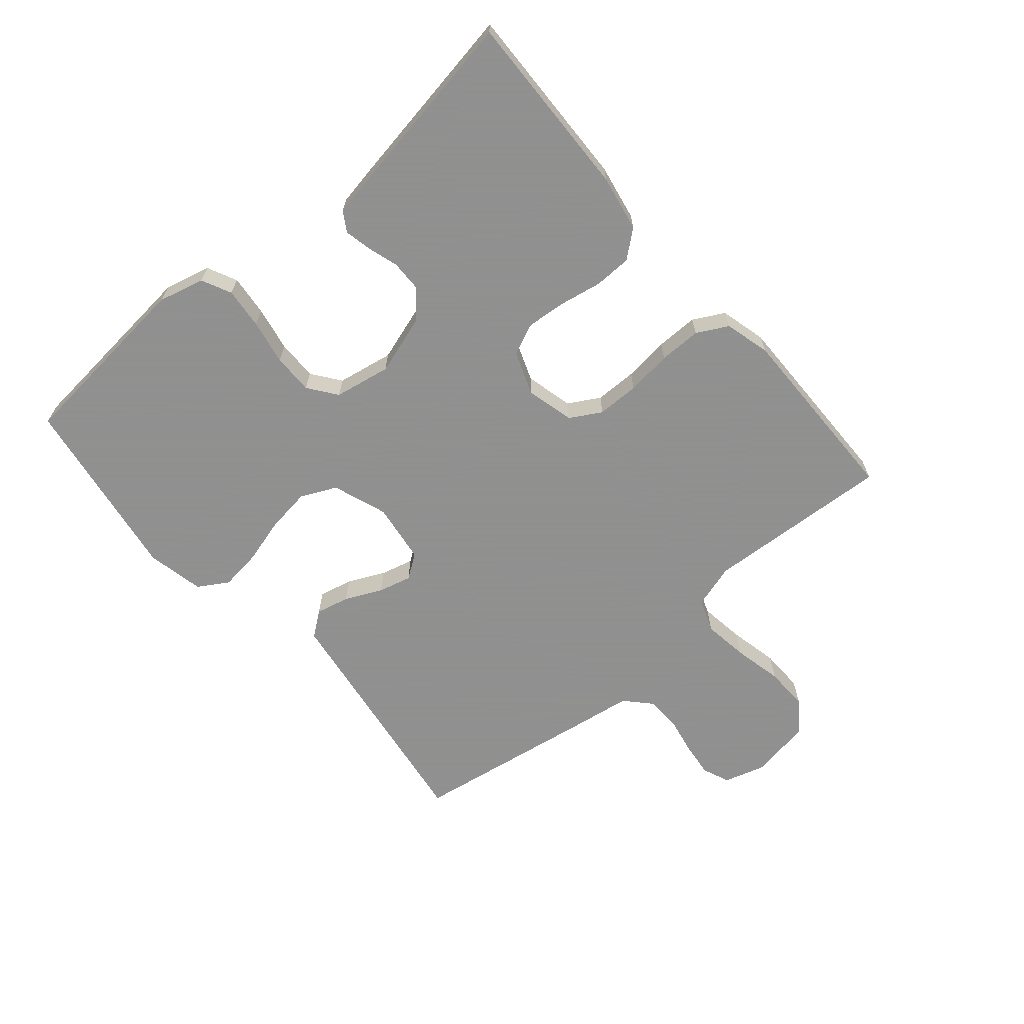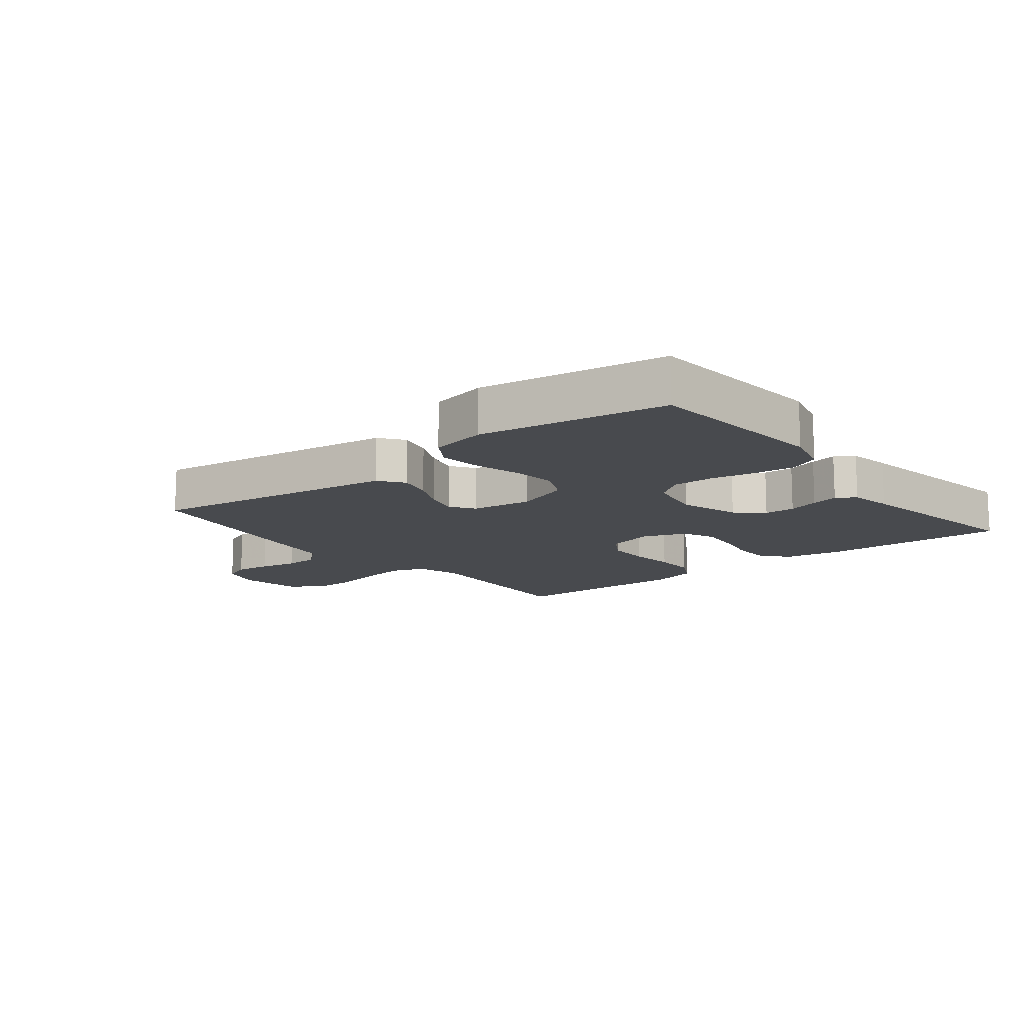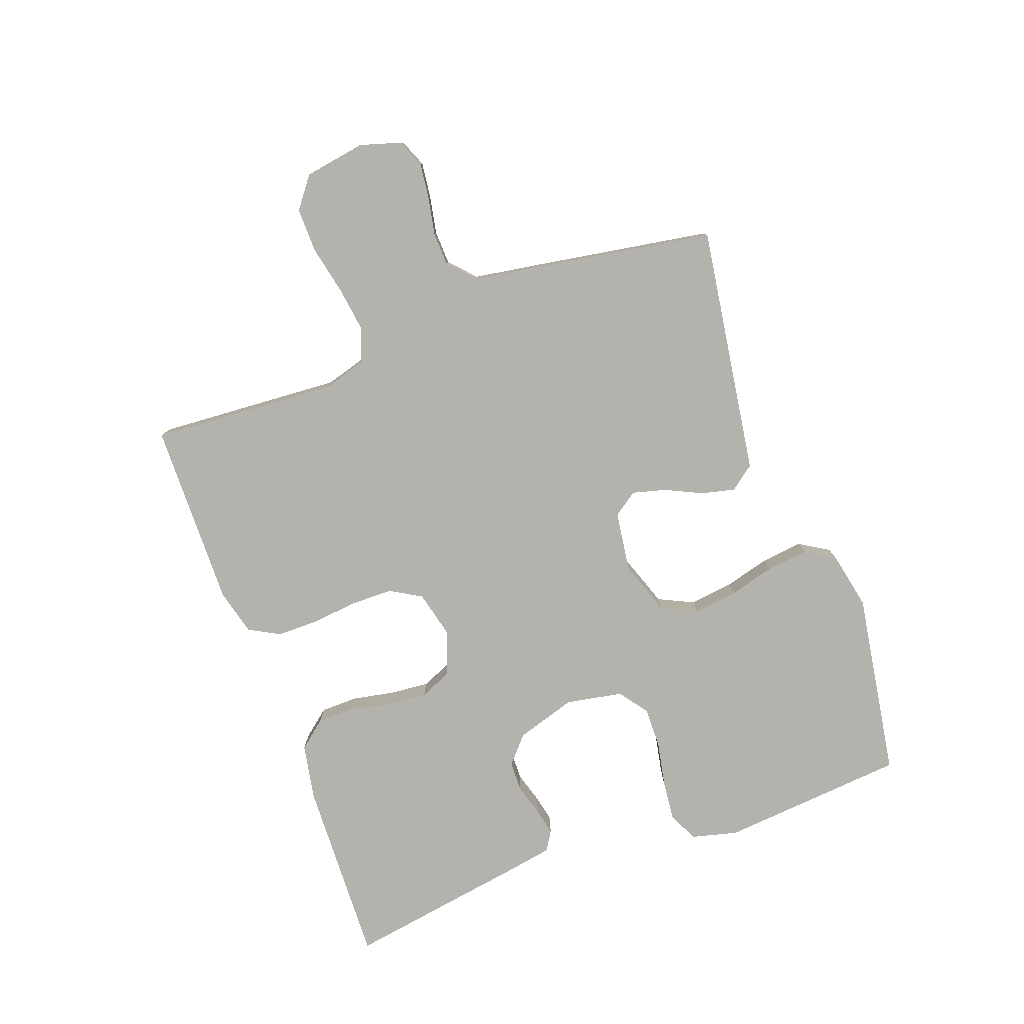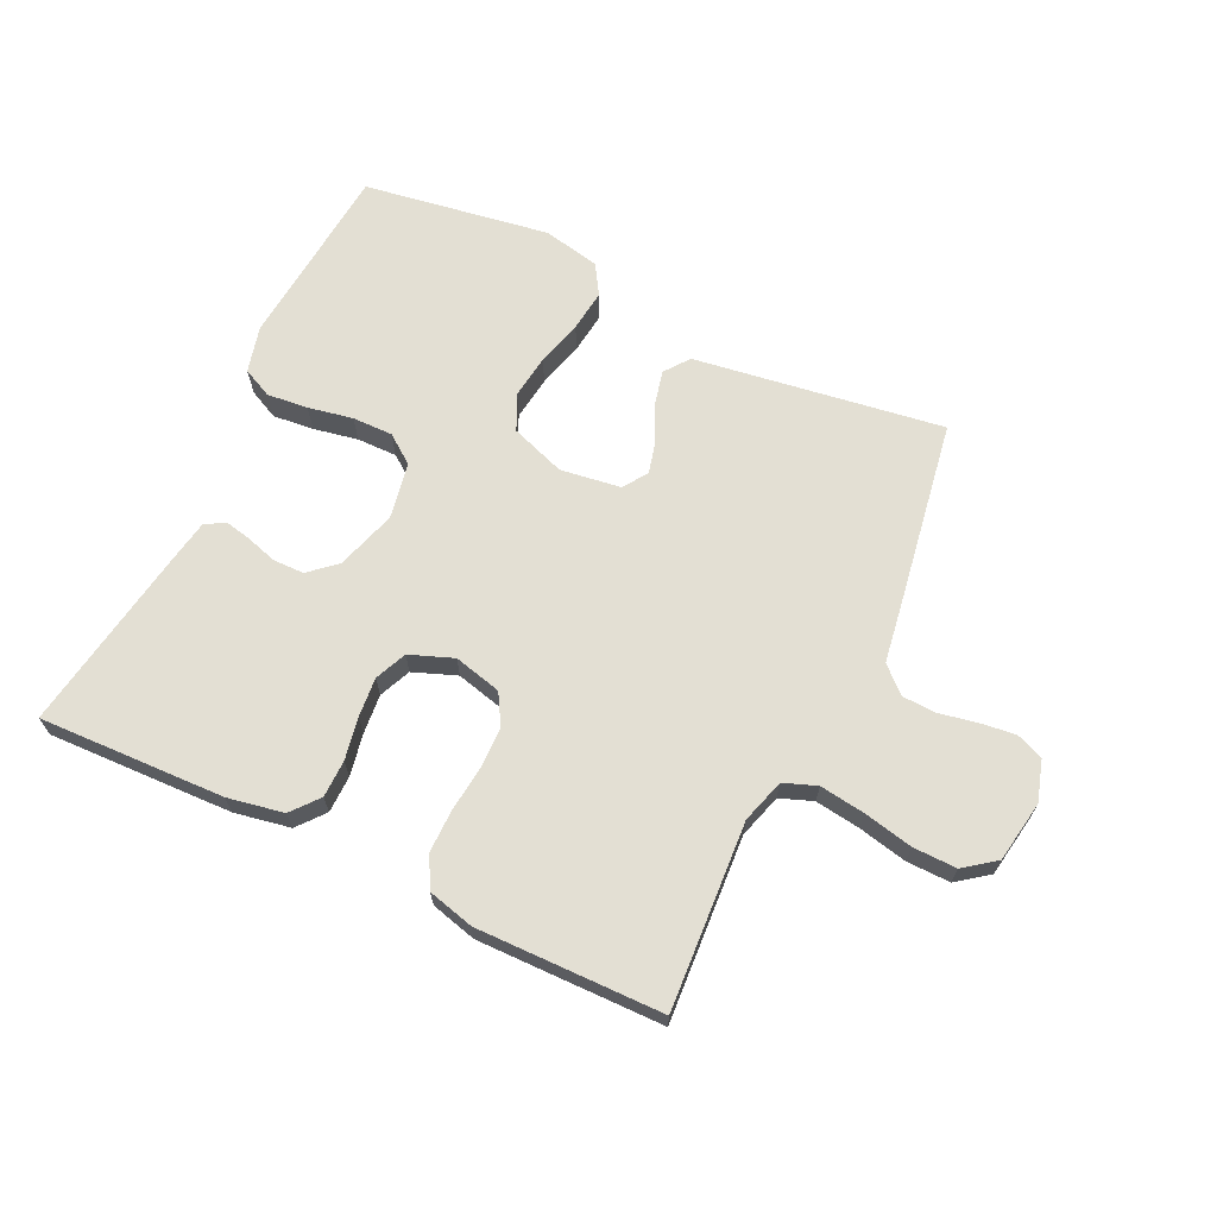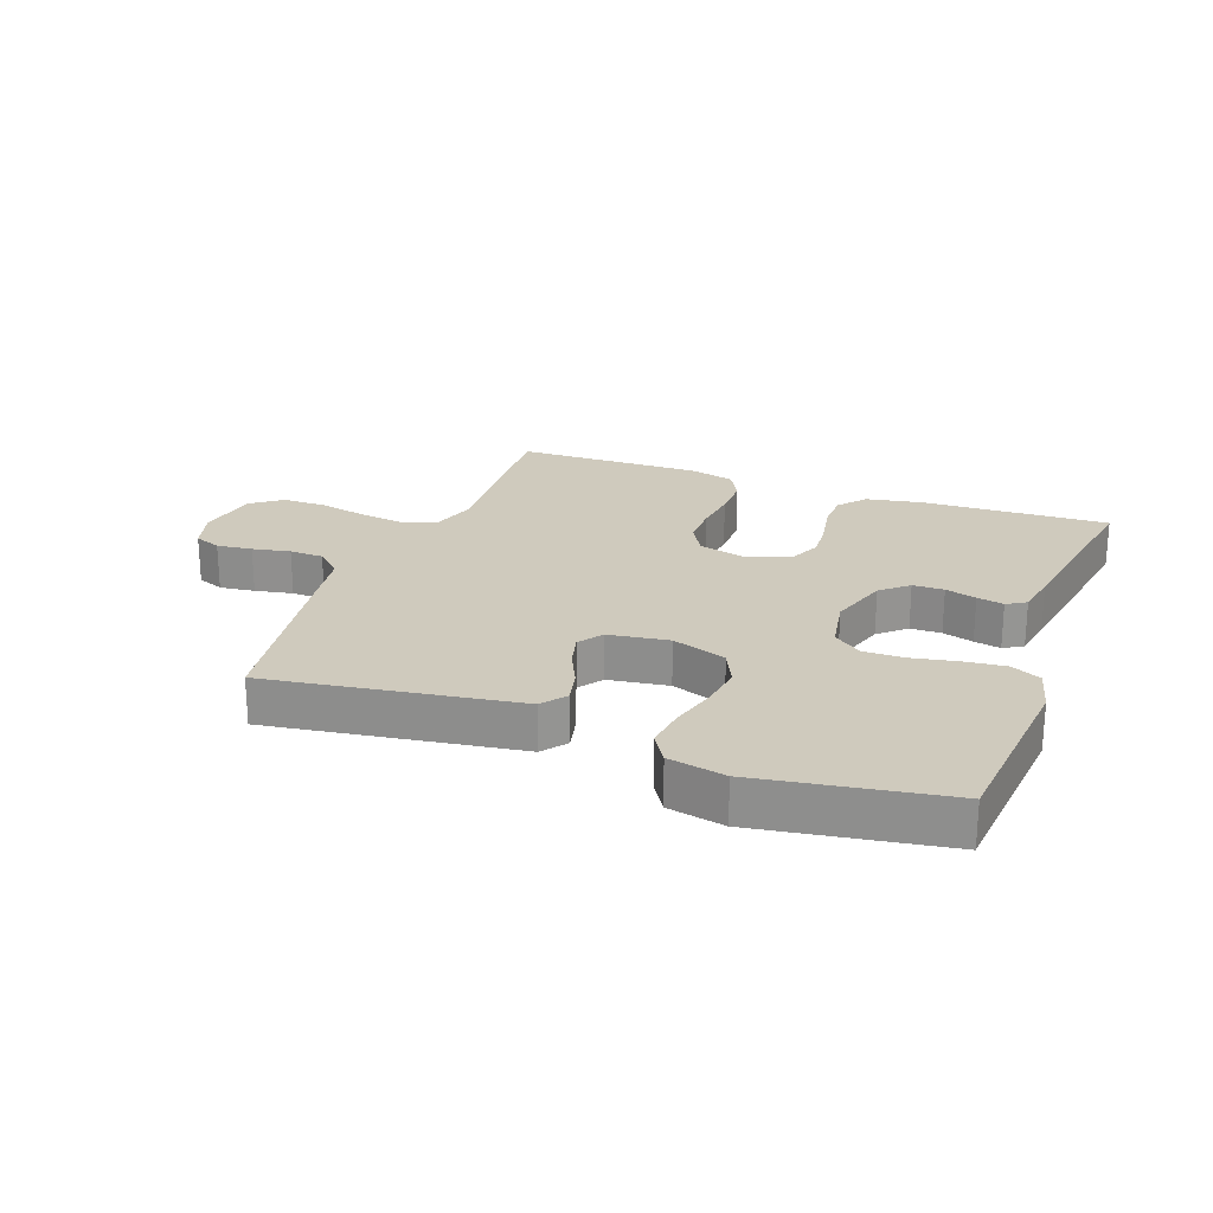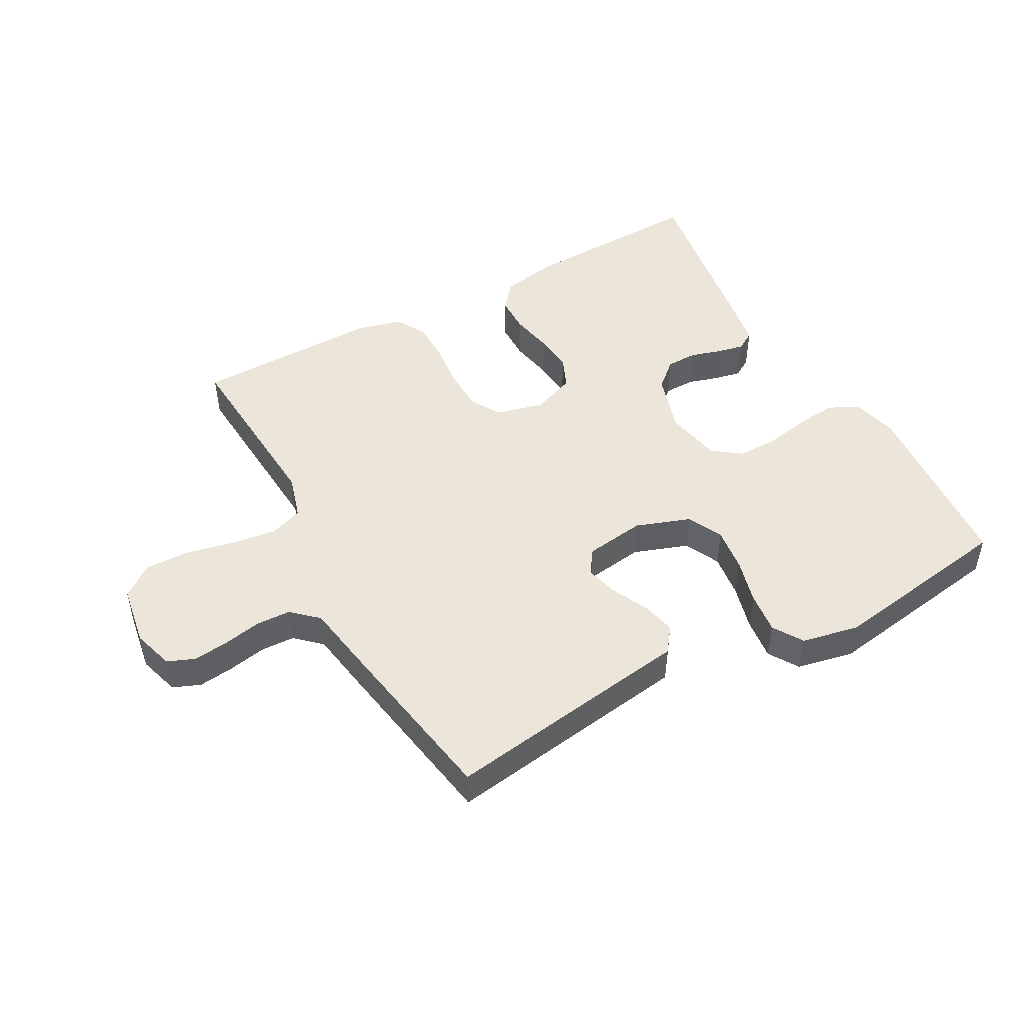
<metadata>
{"format":"obj","ext":"obj","renderer":"f3d","projection":"perspective","resolution":1024,"background":"white","views":[{"elev":-65.8,"azim":-49.2,"up":"+Y"},{"elev":-13.2,"azim":-141.4,"up":"+Y"},{"elev":-79.5,"azim":110.1,"up":"+Y"},{"elev":67.0,"azim":25.6,"up":"+Y"},{"elev":22.9,"azim":-159.5,"up":"+Y"},{"elev":47.8,"azim":151.2,"up":"+Y"}]}
</metadata>
<code>
v -0.5 0.07 0.5
v -0.2 0.07 0.489
v -0.11 0.07 0.472
v -0.074 0.07 0.428
v -0.073 0.07 0.368
v -0.086 0.07 0.3
v -0.092 0.07 0.236
v -0.07 0.07 0.185
v 0 0.07 0.158
v 0.077 0.07 0.177
v 0.106 0.07 0.227
v 0.107 0.07 0.295
v 0.099 0.07 0.368
v 0.099 0.07 0.436
v 0.126 0.07 0.486
v 0.2 0.07 0.505
v 0.5 0.07 0.5
v 0.48 0.07 0.2
v 0.501 0.07 0.129
v 0.554 0.07 0.109
v 0.627 0.07 0.119
v 0.706 0.07 0.136
v 0.777 0.07 0.137
v 0.827 0.07 0.099
v 0.843 0.07 0
v 0.823 0.07 -0.066
v 0.779 0.07 -0.084
v 0.722 0.07 -0.077
v 0.661 0.07 -0.065
v 0.606 0.07 -0.067
v 0.565 0.07 -0.105
v 0.55 0.07 -0.2
v 0.5 0.07 -0.5
v 0.2 0.07 -0.455
v 0.099 0.07 -0.44
v 0.069 0.07 -0.4
v 0.082 0.07 -0.346
v 0.11 0.07 -0.287
v 0.124 0.07 -0.234
v 0.097 0.07 -0.195
v 0 0.07 -0.181
v -0.088 0.07 -0.212
v -0.115 0.07 -0.269
v -0.106 0.07 -0.34
v -0.086 0.07 -0.414
v -0.078 0.07 -0.481
v -0.108 0.07 -0.529
v -0.2 0.07 -0.548
v -0.5 0.07 -0.5
v -0.526 0.07 -0.2
v -0.507 0.07 -0.126
v -0.459 0.07 -0.103
v -0.393 0.07 -0.11
v -0.321 0.07 -0.124
v -0.256 0.07 -0.125
v -0.21 0.07 -0.091
v -0.193 0.07 0
v -0.223 0.07 0.097
v -0.266 0.07 0.135
v -0.316 0.07 0.136
v -0.366 0.07 0.121
v -0.409 0.07 0.112
v -0.44 0.07 0.131
v -0.452 0.07 0.2
v -0.5 0 0.5
v -0.2 0 0.489
v -0.11 0 0.472
v -0.074 0 0.428
v -0.073 0 0.368
v -0.086 0 0.3
v -0.092 0 0.236
v -0.07 0 0.185
v 0 0 0.158
v 0.077 0 0.177
v 0.106 0 0.227
v 0.107 0 0.295
v 0.099 0 0.368
v 0.099 0 0.436
v 0.126 0 0.486
v 0.2 0 0.505
v 0.5 0 0.5
v 0.48 0 0.2
v 0.501 0 0.129
v 0.554 0 0.109
v 0.627 0 0.119
v 0.706 0 0.136
v 0.777 0 0.137
v 0.827 0 0.099
v 0.843 0 0
v 0.823 0 -0.066
v 0.779 0 -0.084
v 0.722 0 -0.077
v 0.661 0 -0.065
v 0.606 0 -0.067
v 0.565 0 -0.105
v 0.55 0 -0.2
v 0.5 0 -0.5
v 0.2 0 -0.455
v 0.099 0 -0.44
v 0.069 0 -0.4
v 0.082 0 -0.346
v 0.11 0 -0.287
v 0.124 0 -0.234
v 0.097 0 -0.195
v 0 0 -0.181
v -0.088 0 -0.212
v -0.115 0 -0.269
v -0.106 0 -0.34
v -0.086 0 -0.414
v -0.078 0 -0.481
v -0.108 0 -0.529
v -0.2 0 -0.548
v -0.5 0 -0.5
v -0.526 0 -0.2
v -0.507 0 -0.126
v -0.459 0 -0.103
v -0.393 0 -0.11
v -0.321 0 -0.124
v -0.256 0 -0.125
v -0.21 0 -0.091
v -0.193 0 0
v -0.223 0 0.097
v -0.266 0 0.135
v -0.316 0 0.136
v -0.366 0 0.121
v -0.409 0 0.112
v -0.44 0 0.131
v -0.452 0 0.2
f 60 61 62 63
f 60 63 64 1
f 51 52 53 54
f 51 54 55
f 50 51 55
f 49 50 55
f 48 49 55 56
f 44 45 46 47
f 43 44 47 48
f 35 36 37 38
f 34 35 38 39
f 31 32 33 34
f 31 34 39
f 30 31 39 40
f 26 27 28 29
f 24 25 26 29
f 24 29 30
f 21 22 23 24
f 20 21 24 30
f 19 20 30 40
f 15 16 17 18
f 12 13 14 15
f 11 12 15 18
f 10 11 18 19
f 3 4 5 6
f 3 6 7
f 2 3 7
f 59 60 1 2
f 58 59 2 7
f 57 58 7 8
f 43 48 56 57
f 42 43 57 8
f 41 42 8 9
f 19 40 41
f 9 10 19 41
f 127 126 125 124
f 65 128 127 124
f 118 117 116 115
f 119 118 115
f 119 115 114
f 119 114 113
f 120 119 113 112
f 111 110 109 108
f 112 111 108 107
f 102 101 100 99
f 103 102 99 98
f 98 97 96 95
f 103 98 95
f 104 103 95 94
f 93 92 91 90
f 93 90 89 88
f 94 93 88
f 88 87 86 85
f 94 88 85 84
f 104 94 84 83
f 82 81 80 79
f 79 78 77 76
f 82 79 76 75
f 83 82 75 74
f 70 69 68 67
f 71 70 67
f 71 67 66
f 66 65 124 123
f 71 66 123 122
f 72 71 122 121
f 121 120 112 107
f 72 121 107 106
f 73 72 106 105
f 105 104 83
f 105 83 74 73
f 1 65 66 2
f 2 66 67 3
f 3 67 68 4
f 4 68 69 5
f 5 69 70 6
f 6 70 71 7
f 7 71 72 8
f 8 72 73 9
f 9 73 74 10
f 10 74 75 11
f 11 75 76 12
f 12 76 77 13
f 13 77 78 14
f 14 78 79 15
f 15 79 80 16
f 16 80 81 17
f 17 81 82 18
f 18 82 83 19
f 19 83 84 20
f 20 84 85 21
f 21 85 86 22
f 22 86 87 23
f 23 87 88 24
f 24 88 89 25
f 25 89 90 26
f 26 90 91 27
f 27 91 92 28
f 28 92 93 29
f 29 93 94 30
f 30 94 95 31
f 31 95 96 32
f 32 96 97 33
f 33 97 98 34
f 34 98 99 35
f 35 99 100 36
f 36 100 101 37
f 37 101 102 38
f 38 102 103 39
f 39 103 104 40
f 40 104 105 41
f 41 105 106 42
f 42 106 107 43
f 43 107 108 44
f 44 108 109 45
f 45 109 110 46
f 46 110 111 47
f 47 111 112 48
f 48 112 113 49
f 49 113 114 50
f 50 114 115 51
f 51 115 116 52
f 52 116 117 53
f 53 117 118 54
f 54 118 119 55
f 55 119 120 56
f 56 120 121 57
f 57 121 122 58
f 58 122 123 59
f 59 123 124 60
f 60 124 125 61
f 61 125 126 62
f 62 126 127 63
f 63 127 128 64
f 64 128 65 1

</code>
